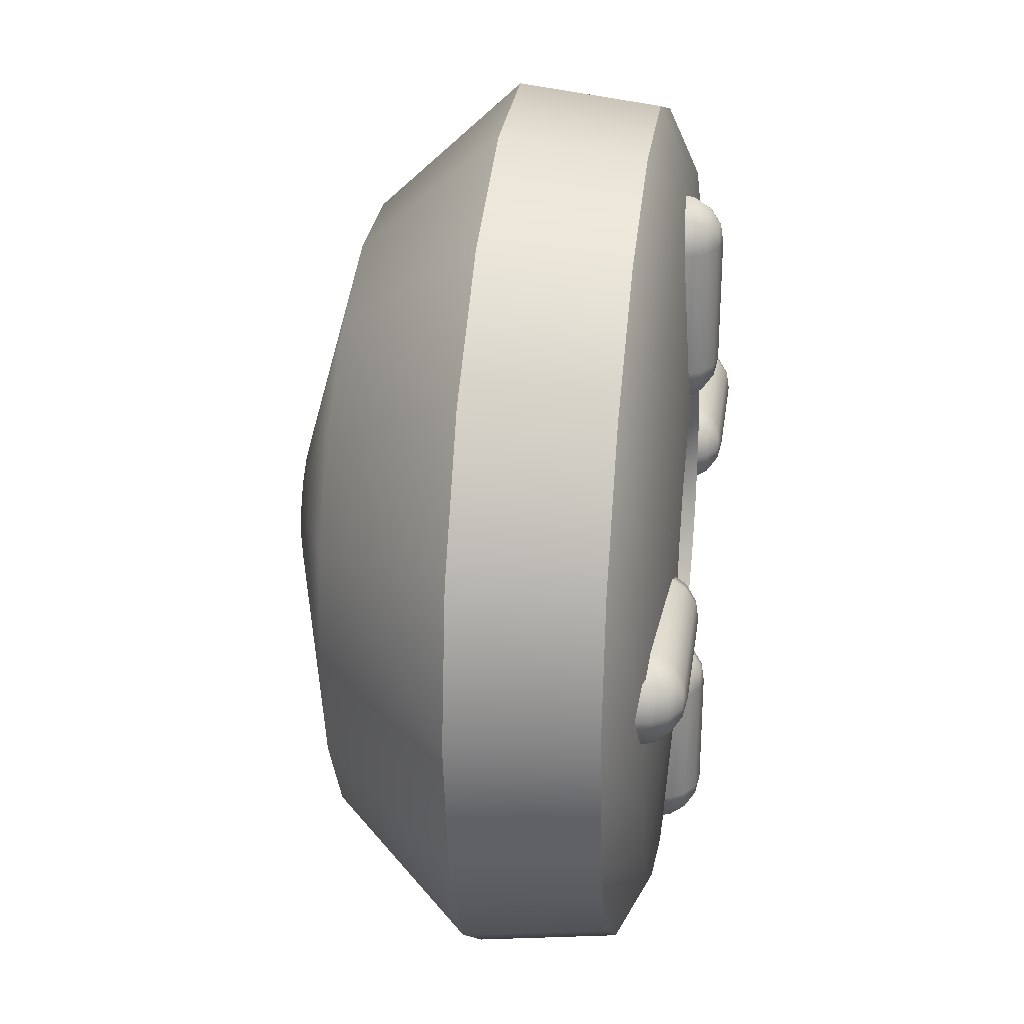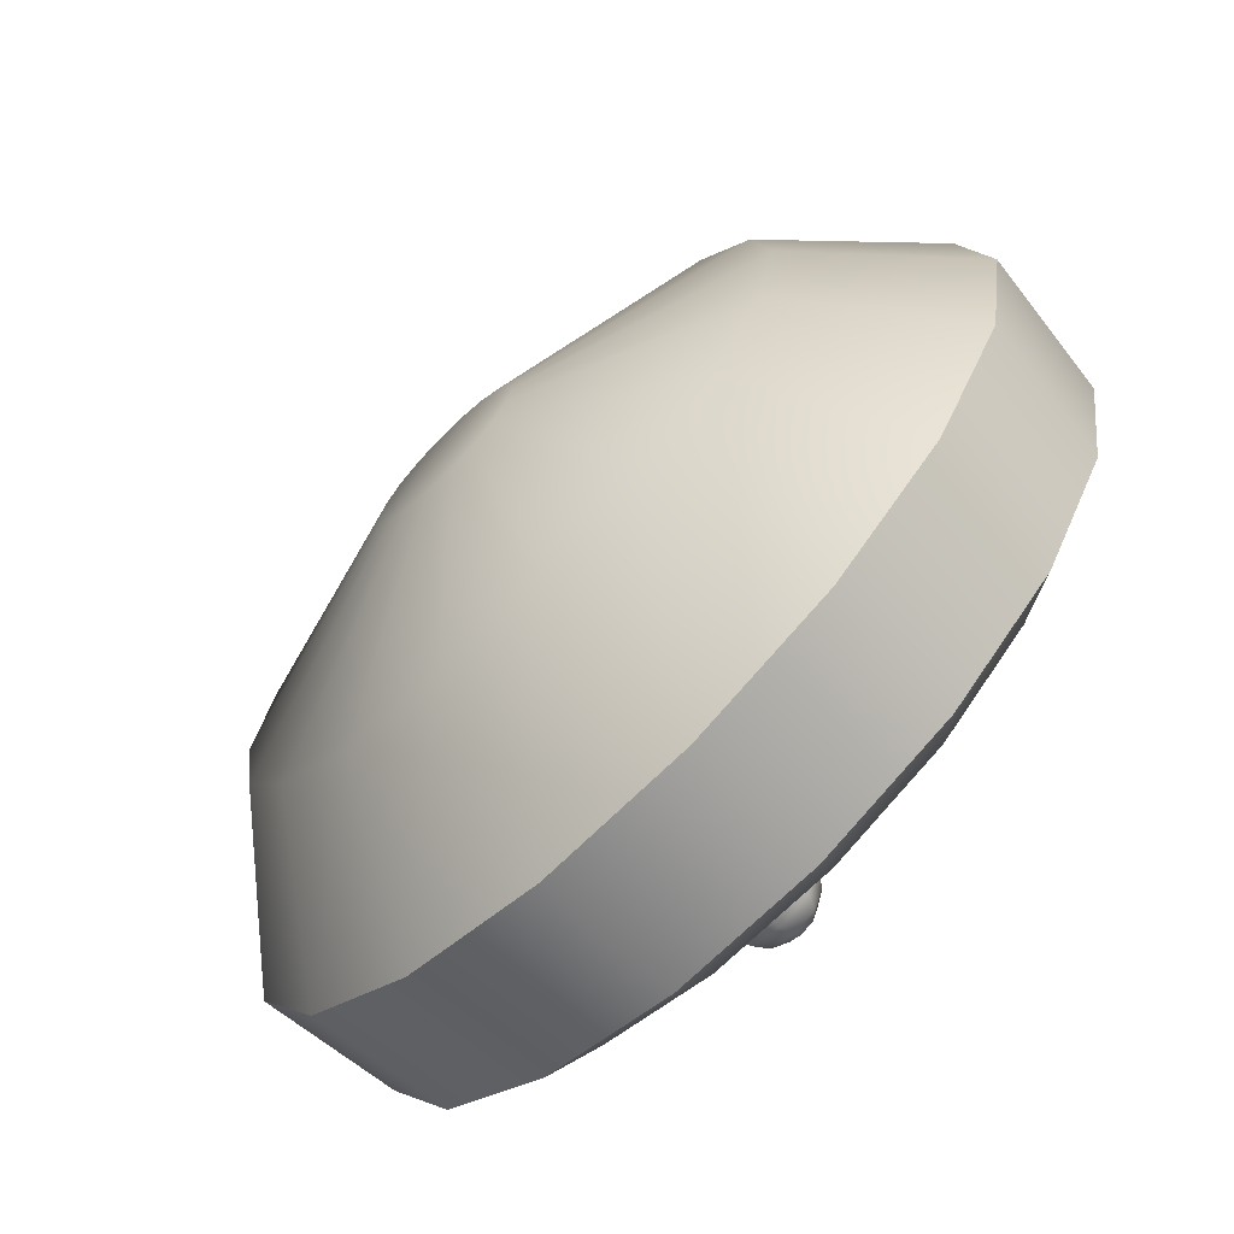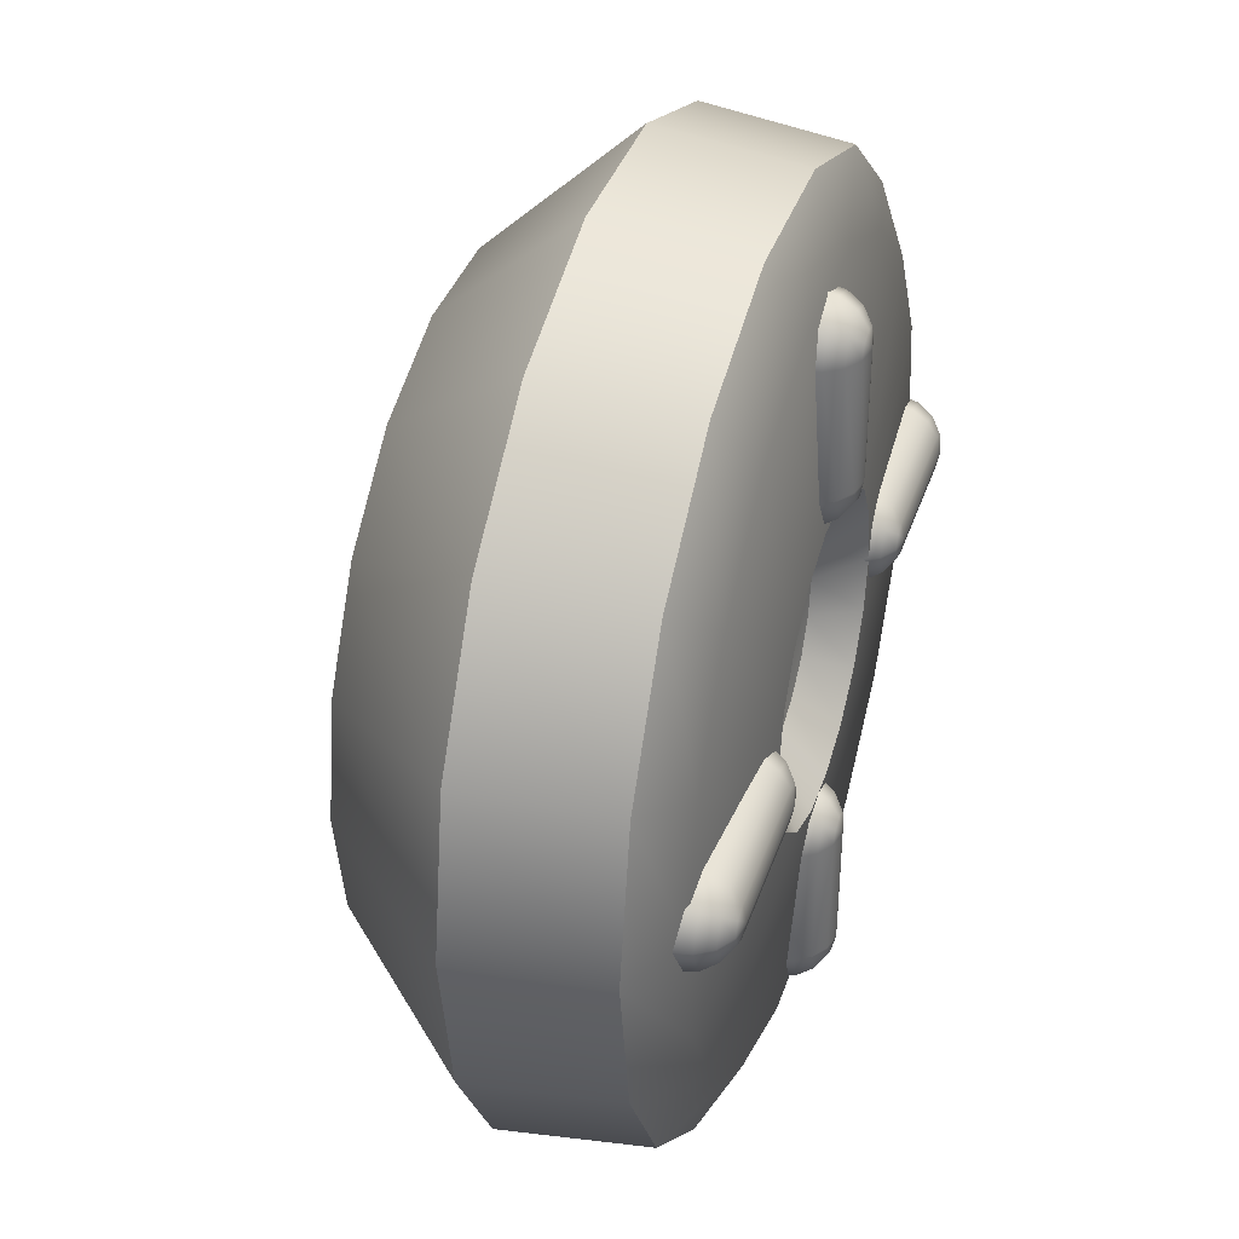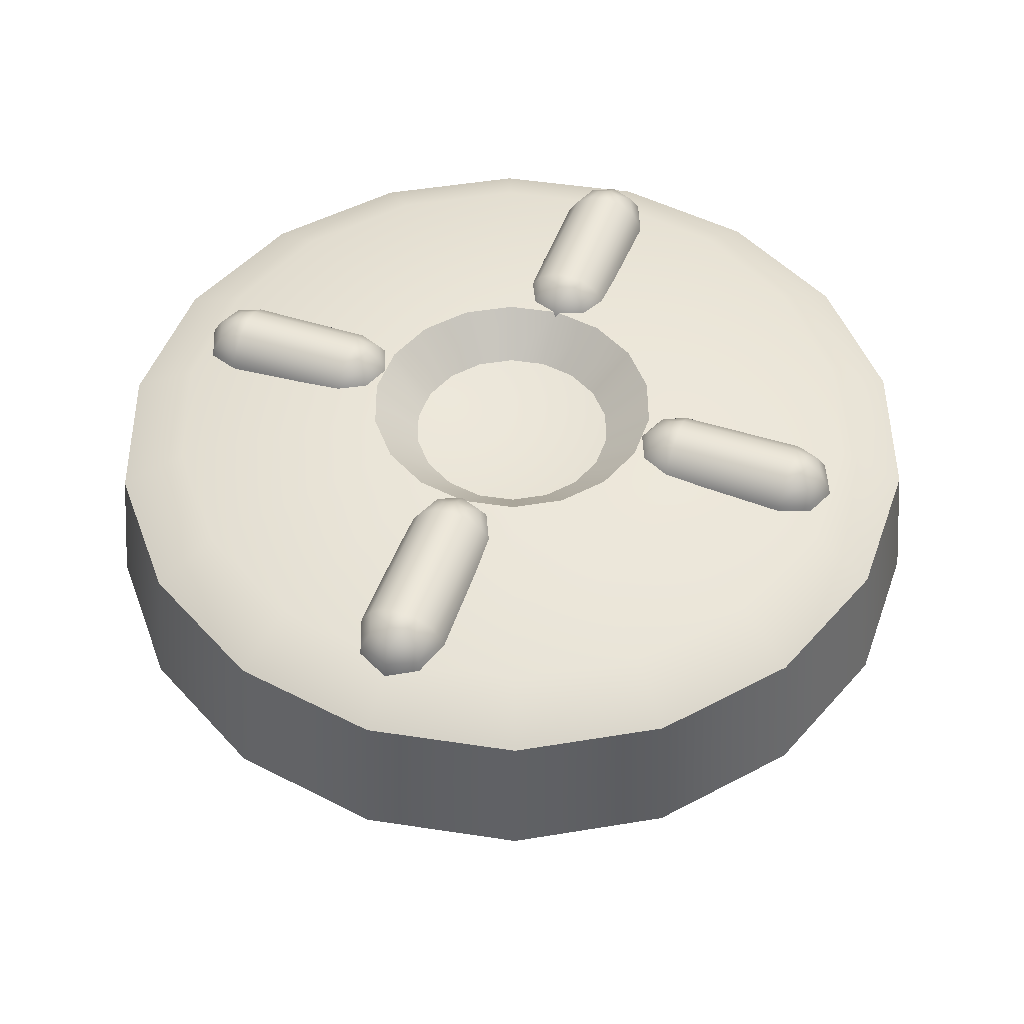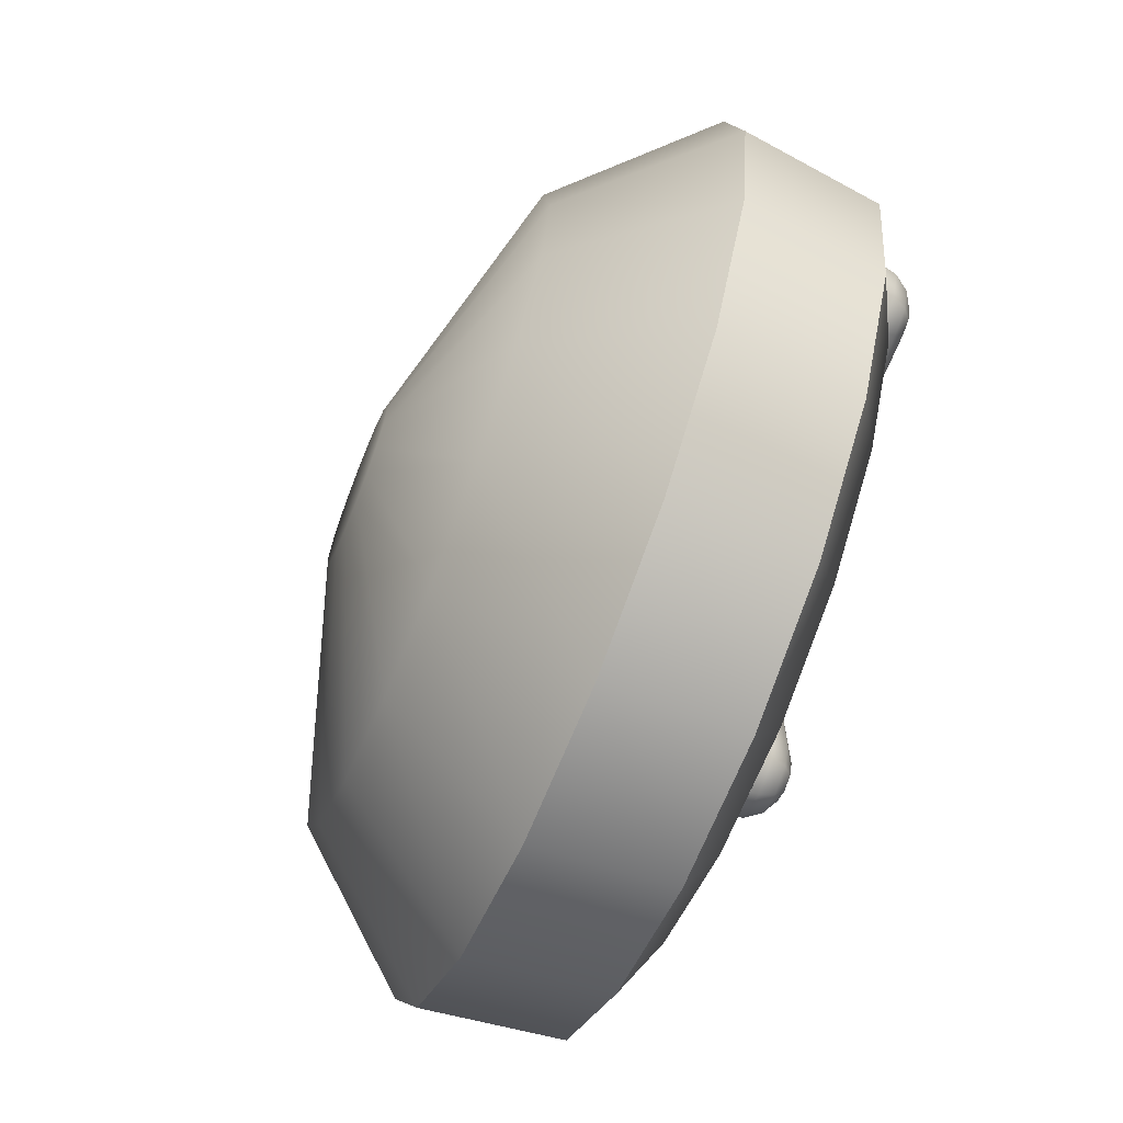
<metadata>
{"format":"obj","ext":"obj","renderer":"f3d","projection":"perspective","resolution":1024,"background":"white","views":[{"elev":28.6,"azim":97.7,"up":"+Z"},{"elev":-70.8,"azim":44.6,"up":"+Z"},{"elev":37.7,"azim":107.7,"up":"+Z"},{"elev":49.2,"azim":109.6,"up":"+Y"},{"elev":-68.2,"azim":68.1,"up":"+Z"}]}
</metadata>
<code>
g default
v 0.2085 0.5935 -0.07589
v 0.17 0.5935 -0.1426
v 0.1109 0.5935 -0.1922
v 0.03853 0.5935 -0.2185
v -0.03853 0.5935 -0.2185
v -0.1109 0.5935 -0.1922
v -0.17 0.5935 -0.1426
v -0.2085 0.5935 -0.07589
v -0.2219 0.5935 -0
v -0.2085 0.5935 0.07589
v -0.17 0.5935 0.1426
v -0.1109 0.5935 0.1922
v -0.03853 0.5935 0.2185
v 0.03853 0.5935 0.2185
v 0.1109 0.5935 0.1922
v 0.17 0.5935 0.1426
v 0.2085 0.5935 0.07589
v 0.2219 0.5935 0
v 0 0.5651 0
v 0.2986 0.6781 -0.1087
v 0.2434 0.6781 -0.2043
v 0.1589 0.6781 -0.2752
v 0.05518 0.6781 -0.313
v -0.05518 0.6781 -0.313
v -0.1589 0.6781 -0.2752
v -0.2434 0.6781 -0.2043
v -0.2986 0.6781 -0.1087
v -0.3178 0.6781 -0
v -0.2986 0.6781 0.1087
v -0.2434 0.6781 0.2043
v -0.1589 0.6781 0.2752
v -0.05518 0.6781 0.313
v 0.05518 0.6781 0.313
v 0.1589 0.6781 0.2752
v 0.2434 0.6781 0.2043
v 0.2986 0.6781 0.1087
v 0.3178 0.6781 0
v 0.7178 0.6497 -0.2612
v 0.5851 0.6497 -0.491
v 0.3819 0.6497 -0.6615
v 0.1326 0.6497 -0.7522
v -0.1326 0.6497 -0.7522
v -0.3819 0.6497 -0.6615
v -0.5851 0.6497 -0.491
v -0.7178 0.6497 -0.2612
v -0.7638 0.6497 -0
v -0.7178 0.6497 0.2612
v -0.5851 0.6497 0.491
v -0.3819 0.6497 0.6615
v -0.1326 0.6497 0.7522
v 0.1326 0.6497 0.7522
v 0.3819 0.6497 0.6615
v 0.5851 0.6497 0.491
v 0.7178 0.6497 0.2612
v 0.7638 0.6497 0
v 0.846 0.5808 -0.3079
v 0.6896 0.5808 -0.5787
v 0.4501 0.5808 -0.7796
v 0.1563 0.5808 -0.8866
v -0.1563 0.5808 -0.8866
v -0.4501 0.5808 -0.7796
v -0.6896 0.5808 -0.5787
v -0.846 0.5808 -0.3079
v -0.9003 0.5808 -0
v -0.846 0.5808 0.3079
v -0.6896 0.5808 0.5787
v -0.4501 0.5808 0.7796
v -0.1563 0.5808 0.8866
v 0.1563 0.5808 0.8866
v 0.4501 0.5808 0.7796
v 0.6896 0.5808 0.5787
v 0.846 0.5808 0.3079
v 0.9003 0.5808 0
v 0.8779 0.289 -0.3195
v 0.7157 0.289 -0.6005
v 0.4671 0.289 -0.8091
v 0.1622 0.289 -0.9201
v -0.1622 0.289 -0.9201
v -0.4671 0.289 -0.8091
v -0.7157 0.289 -0.6005
v -0.8779 0.289 -0.3195
v -0.9343 0.289 -0
v -0.8779 0.289 0.3195
v -0.7157 0.289 0.6005
v -0.4671 0.289 0.8091
v -0.1622 0.289 0.9201
v 0.1622 0.289 0.9201
v 0.4671 0.289 0.8091
v 0.7157 0.289 0.6005
v 0.8779 0.289 0.3195
v 0.9343 0.289 0
v 0.6258 0.002624 -0.2278
v 0.5101 0.002624 -0.4281
v 0.333 0.002624 -0.5767
v 0.1156 0.002624 -0.6558
v -0.1156 0.002624 -0.6558
v -0.333 0.002624 -0.5767
v -0.5101 0.002624 -0.4281
v -0.6258 0.002624 -0.2278
v -0.6659 0.002624 -0
v -0.6258 0.002624 0.2278
v -0.5101 0.002624 0.4281
v -0.333 0.002624 0.5767
v -0.1156 0.002624 0.6558
v 0.1156 0.002624 0.6558
v 0.333 0.002624 0.5767
v 0.5101 0.002624 0.4281
v 0.6258 0.002624 0.2278
v 0.6659 0.002624 0
v 0.157 -0.1406 -0.05715
v 0.128 -0.1406 -0.1074
v 0.08354 -0.1406 -0.1447
v 0.02901 -0.1406 -0.1646
v -0.02901 -0.1406 -0.1646
v -0.08354 -0.1406 -0.1447
v -0.128 -0.1406 -0.1074
v -0.157 -0.1406 -0.05715
v -0.1671 -0.1406 -0
v -0.157 -0.1406 0.05715
v -0.128 -0.1406 0.1074
v -0.08354 -0.1406 0.1447
v -0.02901 -0.1406 0.1646
v 0.02901 -0.1406 0.1646
v 0.08354 -0.1406 0.1447
v 0.128 -0.1406 0.1074
v 0.157 -0.1406 0.05715
v 0.1671 -0.1406 0
v -0.07003 0.6286 -0.3275
v 0 0.6286 -0.2985
v 0.07003 0.6286 -0.3275
v 0.09904 0.6286 -0.3975
v -0.09904 0.6286 -0.3975
v -0.0647 0.6665 -0.3328
v 0 0.6665 -0.306
v 0.0647 0.6665 -0.3328
v 0.0915 0.6665 -0.3975
v -0.0915 0.6665 -0.3975
v -0.04952 0.6986 -0.348
v 0 0.6986 -0.3275
v 0.04952 0.6986 -0.348
v 0.07003 0.6986 -0.3975
v -0.07003 0.6986 -0.3975
v -0.0268 0.7201 -0.3707
v 0 0.7201 -0.3596
v 0.0268 0.7201 -0.3707
v 0.0379 0.7201 -0.3975
v -0.0379 0.7201 -0.3975
v 0 0.7277 -0.3975
v 0.07003 0.6286 -0.7299
v 0 0.6286 -0.7589
v -0.07003 0.6286 -0.7299
v -0.09904 0.6286 -0.6598
v 0.09904 0.6286 -0.6598
v 0.0647 0.6665 -0.7245
v 0 0.6665 -0.7513
v -0.0647 0.6665 -0.7245
v -0.0915 0.6665 -0.6598
v 0.0915 0.6665 -0.6598
v 0.04952 0.6986 -0.7094
v 0 0.6986 -0.7299
v -0.04952 0.6986 -0.7094
v -0.07003 0.6986 -0.6598
v 0.07003 0.6986 -0.6598
v 0.0268 0.7201 -0.6866
v 0 0.7201 -0.6977
v -0.0268 0.7201 -0.6866
v -0.0379 0.7201 -0.6598
v 0.0379 0.7201 -0.6598
v 0 0.7277 -0.6598
v -0.3275 0.6286 0.07003
v -0.2985 0.6286 -0
v -0.3275 0.6286 -0.07003
v -0.3975 0.6286 -0.09904
v -0.3975 0.6286 0.09904
v -0.3328 0.6665 0.0647
v -0.306 0.6665 -0
v -0.3328 0.6665 -0.0647
v -0.3975 0.6665 -0.0915
v -0.3975 0.6665 0.0915
v -0.348 0.6986 0.04952
v -0.3275 0.6986 -0
v -0.348 0.6986 -0.04952
v -0.3975 0.6986 -0.07003
v -0.3975 0.6986 0.07003
v -0.3707 0.7201 0.0268
v -0.3596 0.7201 -0
v -0.3707 0.7201 -0.0268
v -0.3975 0.7201 -0.0379
v -0.3975 0.7201 0.0379
v -0.3975 0.7277 -0
v -0.7652 0.6286 -0.07003
v -0.7956 0.6286 -0
v -0.7652 0.6286 0.07003
v -0.6917 0.6286 0.09904
v -0.6917 0.6286 -0.09904
v -0.7596 0.6665 -0.0647
v -0.7877 0.6665 -0
v -0.7596 0.6665 0.0647
v -0.6917 0.6665 0.0915
v -0.6917 0.6665 -0.0915
v -0.7437 0.6986 -0.04952
v -0.7652 0.6986 -0
v -0.7437 0.6986 0.04952
v -0.6917 0.6986 0.07003
v -0.6917 0.6986 -0.07003
v -0.7198 0.7201 -0.0268
v -0.7315 0.7201 -0
v -0.7198 0.7201 0.0268
v -0.6917 0.7201 0.0379
v -0.6917 0.7201 -0.0379
v -0.6917 0.7277 -0
v 0.07003 0.6286 0.3275
v -0 0.6286 0.2985
v -0.07003 0.6286 0.3275
v -0.09904 0.6286 0.3975
v 0.09904 0.6286 0.3975
v 0.0647 0.6665 0.3328
v -0 0.6665 0.306
v -0.0647 0.6665 0.3328
v -0.0915 0.6665 0.3975
v 0.0915 0.6665 0.3975
v 0.04952 0.6986 0.348
v -0 0.6986 0.3275
v -0.04952 0.6986 0.348
v -0.07003 0.6986 0.3975
v 0.07003 0.6986 0.3975
v 0.0268 0.7201 0.3707
v -0 0.7201 0.3596
v -0.0268 0.7201 0.3707
v -0.0379 0.7201 0.3975
v 0.0379 0.7201 0.3975
v -0 0.7277 0.3975
v -0.07003 0.6286 0.7299
v -0 0.6286 0.7589
v 0.07003 0.6286 0.7299
v 0.09904 0.6286 0.6598
v -0.09904 0.6286 0.6598
v -0.0647 0.6665 0.7245
v -0 0.6665 0.7513
v 0.0647 0.6665 0.7245
v 0.0915 0.6665 0.6598
v -0.0915 0.6665 0.6598
v -0.04952 0.6986 0.7094
v -0 0.6986 0.7299
v 0.04952 0.6986 0.7094
v 0.07003 0.6986 0.6598
v -0.07003 0.6986 0.6598
v -0.0268 0.7201 0.6866
v -0 0.7201 0.6977
v 0.0268 0.7201 0.6866
v 0.0379 0.7201 0.6598
v -0.0379 0.7201 0.6598
v -0 0.7277 0.6598
v 0.3275 0.6286 -0.07003
v 0.2985 0.6286 0
v 0.3275 0.6286 0.07003
v 0.3975 0.6286 0.09904
v 0.3975 0.6286 -0.09904
v 0.3328 0.6665 -0.0647
v 0.306 0.6665 0
v 0.3328 0.6665 0.0647
v 0.3975 0.6665 0.0915
v 0.3975 0.6665 -0.0915
v 0.348 0.6986 -0.04952
v 0.3275 0.6986 0
v 0.348 0.6986 0.04952
v 0.3975 0.6986 0.07003
v 0.3975 0.6986 -0.07003
v 0.3707 0.7201 -0.0268
v 0.3596 0.7201 0
v 0.3707 0.7201 0.0268
v 0.3975 0.7201 0.0379
v 0.3975 0.7201 -0.0379
v 0.3975 0.7277 0
v 0.7652 0.6286 0.07003
v 0.7956 0.6286 0
v 0.7652 0.6286 -0.07003
v 0.6917 0.6286 -0.09904
v 0.6917 0.6286 0.09904
v 0.7596 0.6665 0.0647
v 0.7877 0.6665 0
v 0.7596 0.6665 -0.0647
v 0.6917 0.6665 -0.0915
v 0.6917 0.6665 0.0915
v 0.7437 0.6986 0.04952
v 0.7652 0.6986 0
v 0.7437 0.6986 -0.04952
v 0.6917 0.6986 -0.07003
v 0.6917 0.6986 0.07003
v 0.7198 0.7201 0.0268
v 0.7315 0.7201 0
v 0.7198 0.7201 -0.0268
v 0.6917 0.7201 -0.0379
v 0.6917 0.7201 0.0379
v 0.6917 0.7277 0
g polySurface5
f 1 2 19
f 2 3 19
f 3 4 19
f 4 5 19
f 5 6 19
f 6 7 19
f 7 8 19
f 8 9 19
f 9 10 19
f 10 11 19
f 11 12 19
f 12 13 19
f 13 14 19
f 14 15 19
f 15 16 19
f 16 17 19
f 17 18 19
f 18 1 19
f 2 1 20 21
f 3 2 21 22
f 4 3 22 23
f 5 4 23 24
f 6 5 24 25
f 7 6 25 26
f 8 7 26 27
f 9 8 27 28
f 10 9 28 29
f 11 10 29 30
f 12 11 30 31
f 13 12 31 32
f 14 13 32 33
f 15 14 33 34
f 16 15 34 35
f 17 16 35 36
f 18 17 36 37
f 1 18 37 20
f 21 20 38 39
f 22 21 39 40
f 23 22 40 41
f 24 23 41 42
f 25 24 42 43
f 26 25 43 44
f 27 26 44 45
f 28 27 45 46
f 29 28 46 47
f 30 29 47 48
f 31 30 48 49
f 32 31 49 50
f 33 32 50 51
f 34 33 51 52
f 35 34 52 53
f 36 35 53 54
f 37 36 54 55
f 20 37 55 38
f 39 38 56 57
f 40 39 57 58
f 41 40 58 59
f 42 41 59 60
f 43 42 60 61
f 44 43 61 62
f 45 44 62 63
f 46 45 63 64
f 47 46 64 65
f 48 47 65 66
f 49 48 66 67
f 50 49 67 68
f 51 50 68 69
f 52 51 69 70
f 53 52 70 71
f 54 53 71 72
f 55 54 72 73
f 38 55 73 56
f 57 56 74 75
f 58 57 75 76
f 59 58 76 77
f 60 59 77 78
f 61 60 78 79
f 62 61 79 80
f 63 62 80 81
f 64 63 81 82
f 65 64 82 83
f 66 65 83 84
f 67 66 84 85
f 68 67 85 86
f 69 68 86 87
f 70 69 87 88
f 71 70 88 89
f 72 71 89 90
f 73 72 90 91
f 56 73 91 74
f 75 74 92 93
f 76 75 93 94
f 77 76 94 95
f 78 77 95 96
f 79 78 96 97
f 80 79 97 98
f 81 80 98 99
f 82 81 99 100
f 83 82 100 101
f 84 83 101 102
f 85 84 102 103
f 86 85 103 104
f 87 86 104 105
f 88 87 105 106
f 89 88 106 107
f 90 89 107 108
f 91 90 108 109
f 74 91 109 92
f 93 92 110 111
f 94 93 111 112
f 95 94 112 113
f 96 95 113 114
f 97 96 114 115
f 98 97 115 116
f 99 98 116 117
f 100 99 117 118
f 101 100 118 119
f 102 101 119 120
f 103 102 120 121
f 104 103 121 122
f 105 104 122 123
f 106 105 123 124
f 107 106 124 125
f 108 107 125 126
f 109 108 126 127
f 92 109 127 110
f 118 117 120 119
f 122 121 116 115
f 114 113 124 123
f 126 125 112 111
f 126 111 110 127
f 112 125 124 113
f 114 123 122 115
f 116 121 120 117
f 128 129 134 133
f 129 130 135 134
f 130 131 136 135
f 132 128 133 137
f 133 134 139 138
f 134 135 140 139
f 135 136 141 140
f 137 133 138 142
f 138 139 144 143
f 139 140 145 144
f 140 141 146 145
f 142 138 143 147
f 143 144 148
f 144 145 148
f 145 146 148
f 147 143 148
f 136 131 153 158
f 141 136 158 163
f 146 141 163 168
f 148 146 168 169
f 149 150 155 154
f 150 151 156 155
f 151 152 157 156
f 153 149 154 158
f 154 155 160 159
f 155 156 161 160
f 156 157 162 161
f 158 154 159 163
f 159 160 165 164
f 160 161 166 165
f 161 162 167 166
f 163 159 164 168
f 164 165 169
f 165 166 169
f 166 167 169
f 168 164 169
f 137 157 152 132
f 142 162 157 137
f 147 167 162 142
f 148 169 167 147
f 170 171 176 175
f 171 172 177 176
f 172 173 178 177
f 174 170 175 179
f 175 176 181 180
f 176 177 182 181
f 177 178 183 182
f 179 175 180 184
f 180 181 186 185
f 181 182 187 186
f 182 183 188 187
f 184 180 185 189
f 185 186 190
f 186 187 190
f 187 188 190
f 189 185 190
f 178 173 195 200
f 183 178 200 205
f 188 183 205 210
f 190 188 210 211
f 191 192 197 196
f 192 193 198 197
f 193 194 199 198
f 195 191 196 200
f 196 197 202 201
f 197 198 203 202
f 198 199 204 203
f 200 196 201 205
f 201 202 207 206
f 202 203 208 207
f 203 204 209 208
f 205 201 206 210
f 206 207 211
f 207 208 211
f 208 209 211
f 210 206 211
f 179 199 194 174
f 184 204 199 179
f 189 209 204 184
f 190 211 209 189
f 212 213 218 217
f 213 214 219 218
f 214 215 220 219
f 216 212 217 221
f 217 218 223 222
f 218 219 224 223
f 219 220 225 224
f 221 217 222 226
f 222 223 228 227
f 223 224 229 228
f 224 225 230 229
f 226 222 227 231
f 227 228 232
f 228 229 232
f 229 230 232
f 231 227 232
f 220 215 237 242
f 225 220 242 247
f 230 225 247 252
f 232 230 252 253
f 233 234 239 238
f 234 235 240 239
f 235 236 241 240
f 237 233 238 242
f 238 239 244 243
f 239 240 245 244
f 240 241 246 245
f 242 238 243 247
f 243 244 249 248
f 244 245 250 249
f 245 246 251 250
f 247 243 248 252
f 248 249 253
f 249 250 253
f 250 251 253
f 252 248 253
f 221 241 236 216
f 226 246 241 221
f 231 251 246 226
f 232 253 251 231
f 254 255 260 259
f 255 256 261 260
f 256 257 262 261
f 258 254 259 263
f 259 260 265 264
f 260 261 266 265
f 261 262 267 266
f 263 259 264 268
f 264 265 270 269
f 265 266 271 270
f 266 267 272 271
f 268 264 269 273
f 269 270 274
f 270 271 274
f 271 272 274
f 273 269 274
f 262 257 279 284
f 267 262 284 289
f 272 267 289 294
f 274 272 294 295
f 275 276 281 280
f 276 277 282 281
f 277 278 283 282
f 279 275 280 284
f 280 281 286 285
f 281 282 287 286
f 282 283 288 287
f 284 280 285 289
f 285 286 291 290
f 286 287 292 291
f 287 288 293 292
f 289 285 290 294
f 290 291 295
f 291 292 295
f 292 293 295
f 294 290 295
f 263 283 278 258
f 268 288 283 263
f 273 293 288 268
f 274 295 293 273

</code>
